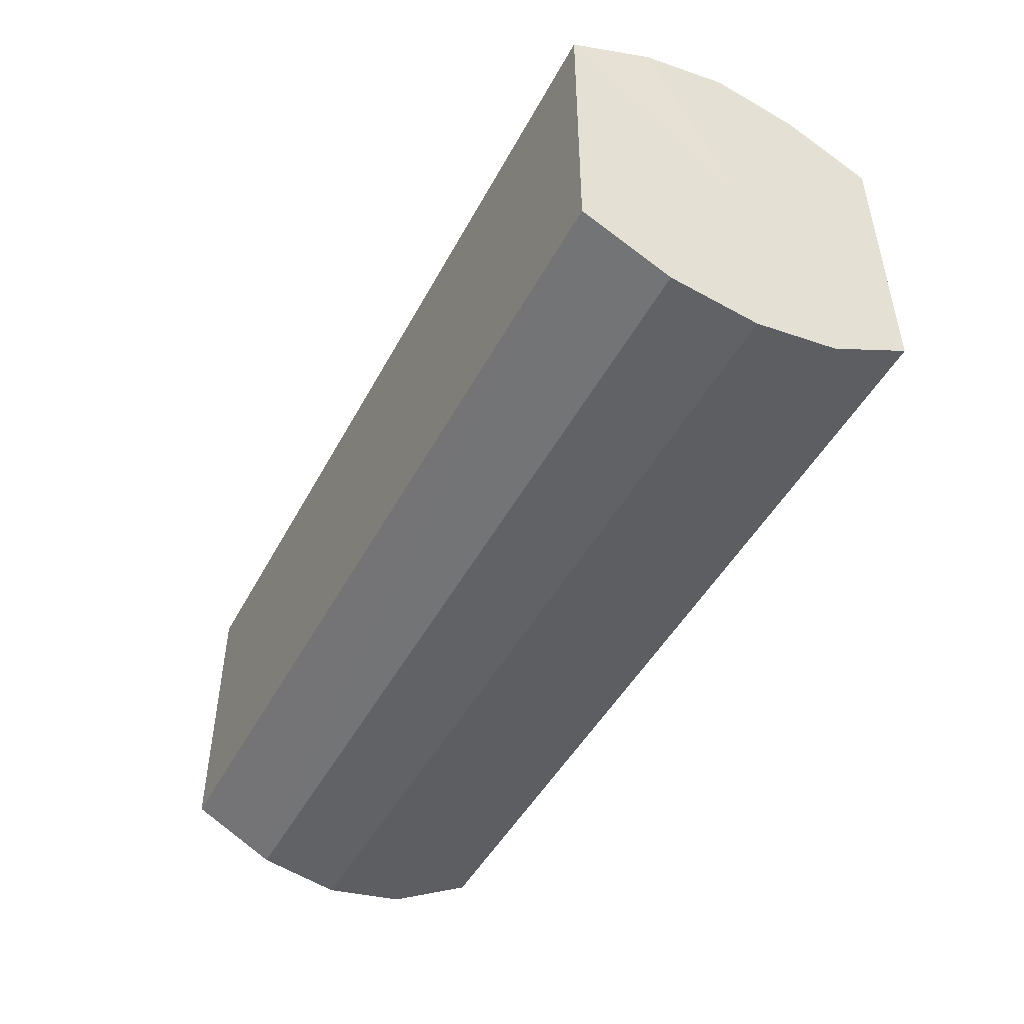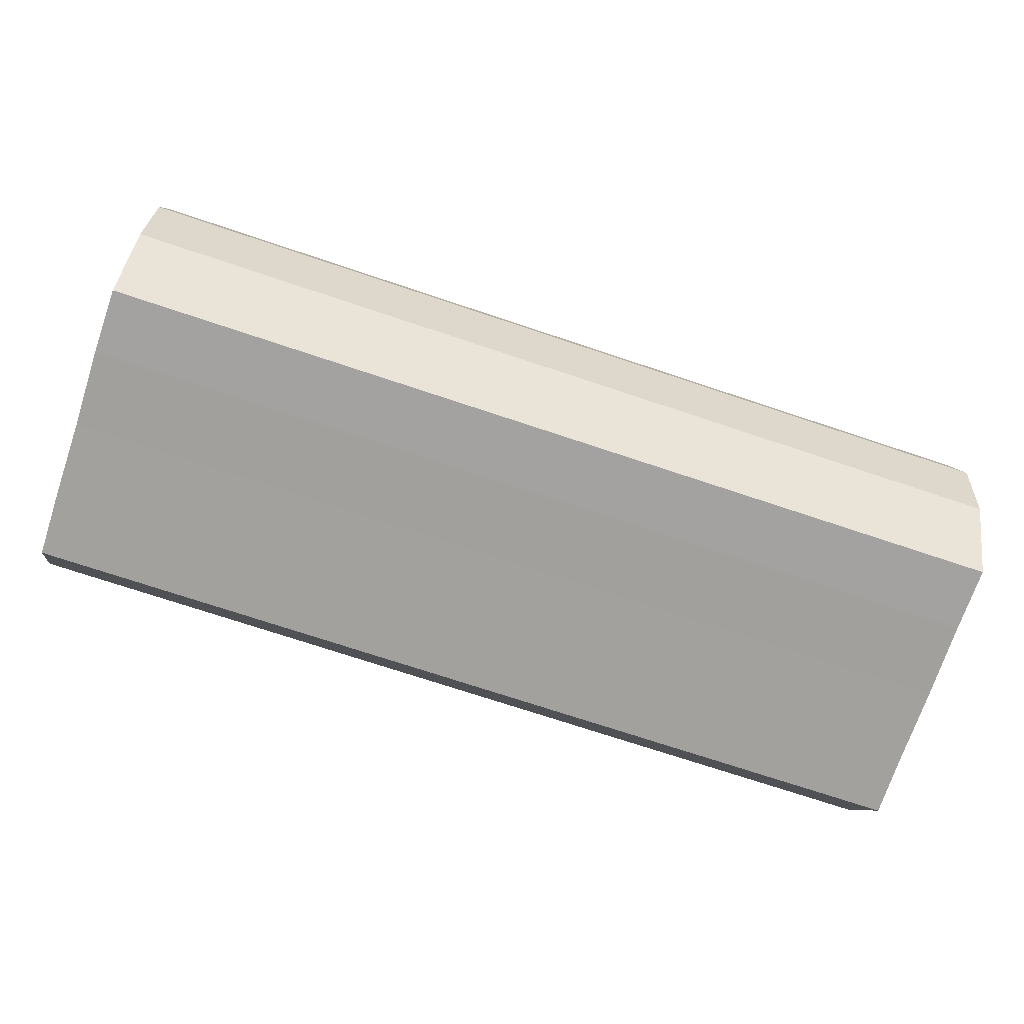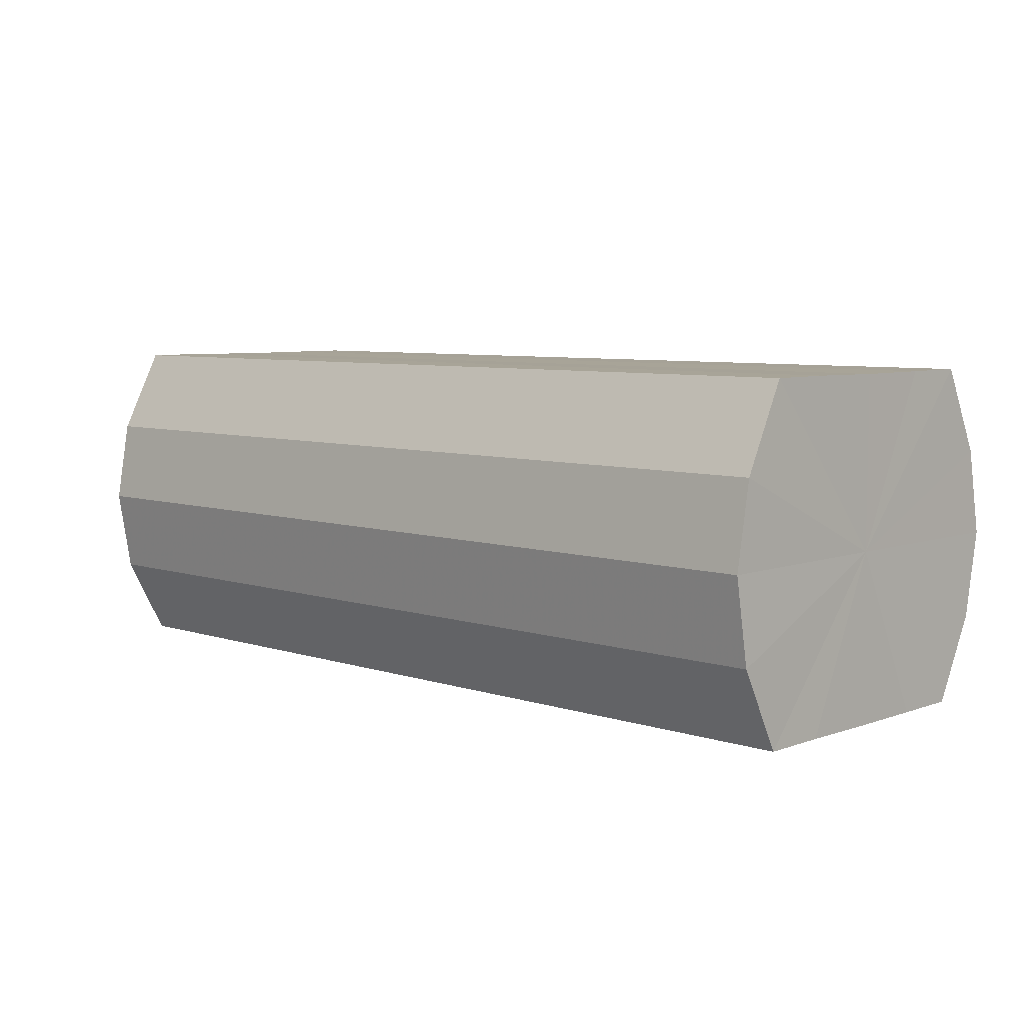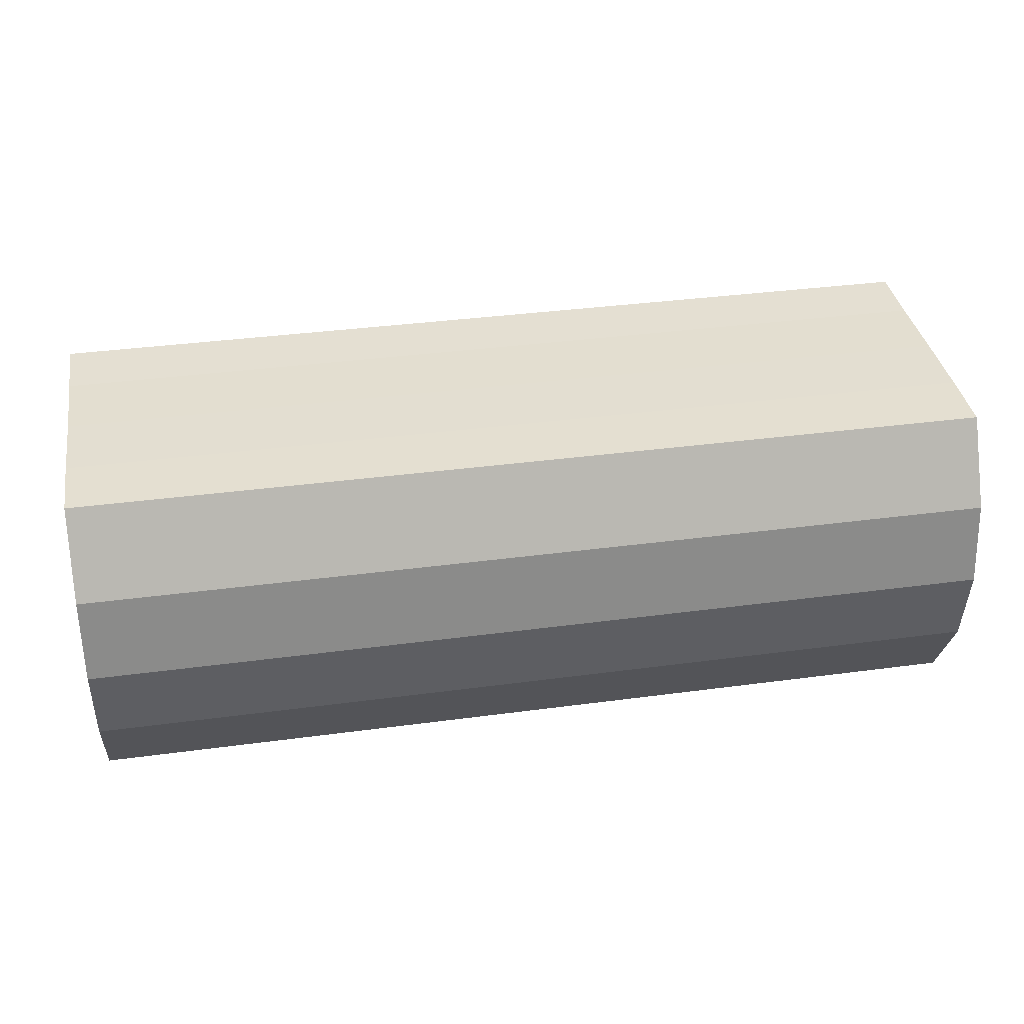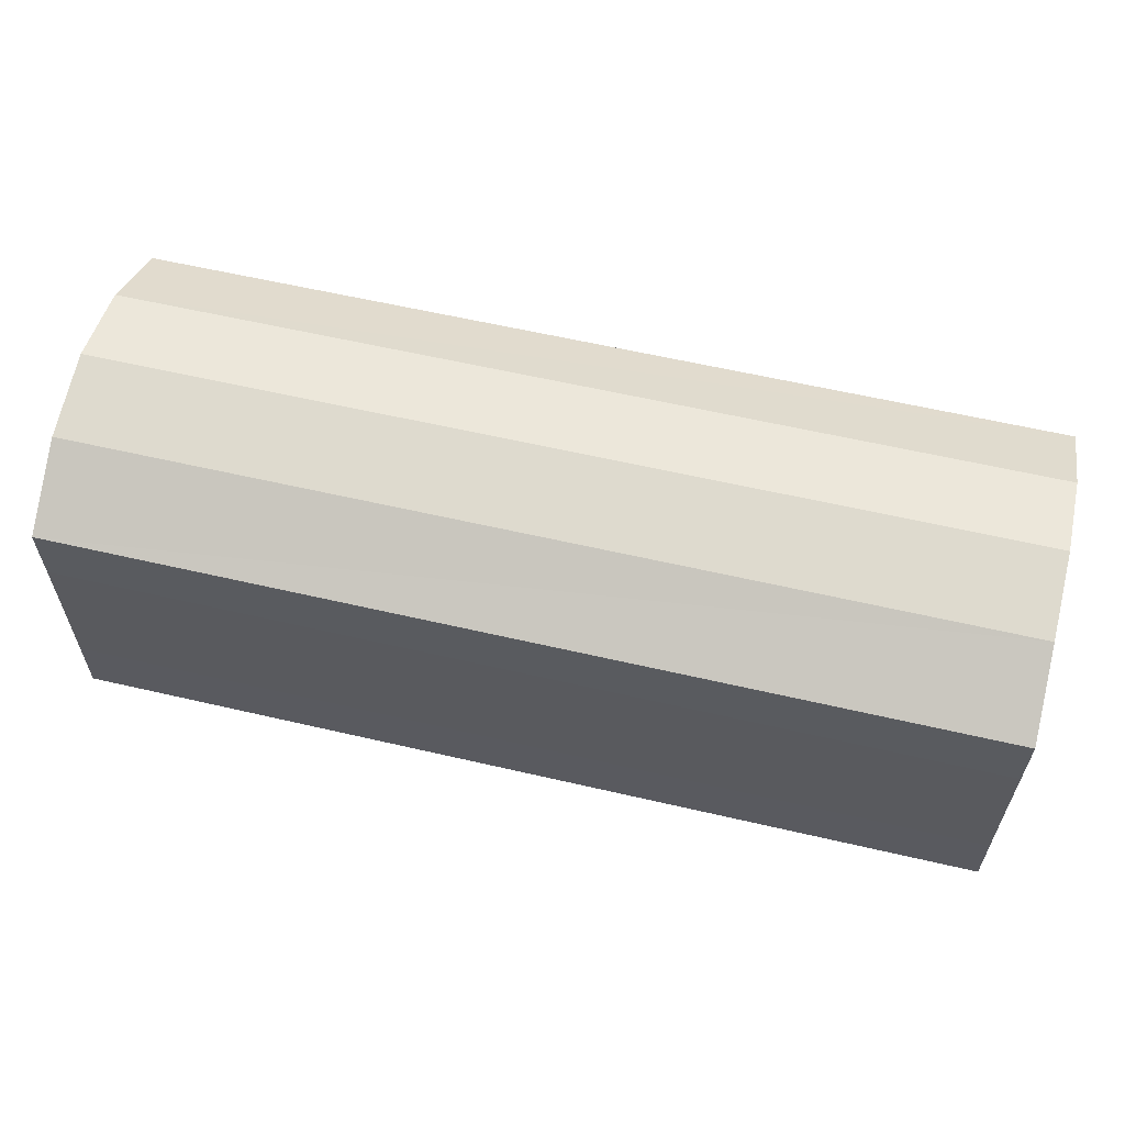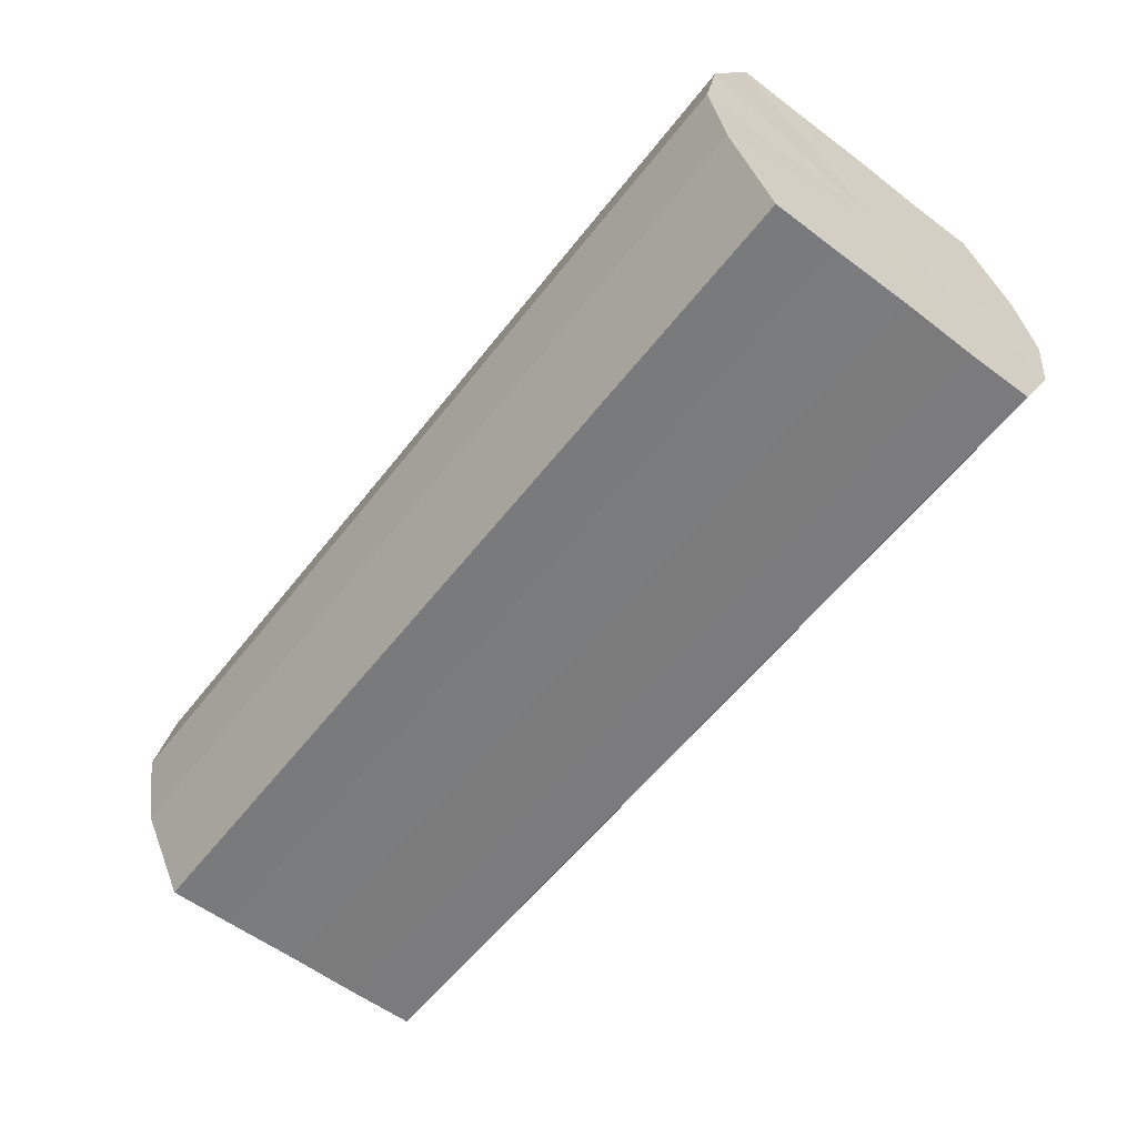
<metadata>
{"format":"obj","ext":"obj","renderer":"f3d","projection":"perspective","resolution":1024,"background":"white","views":[{"elev":-47.1,"azim":-117.1,"up":"+Z"},{"elev":-72.1,"azim":-18.5,"up":"+Y"},{"elev":6.7,"azim":-136.3,"up":"+Y"},{"elev":36.4,"azim":170.1,"up":"+Y"},{"elev":59.7,"azim":-166.6,"up":"+Z"},{"elev":-58.4,"azim":52.3,"up":"+Y"}]}
</metadata>
<code>
o 22073
v 2220 1864 10.69
v 2220 1864 10.68
v 2220 1864 10.69
v 2220 1864 10.68
v 2220 1864 10.68
v 2220 1864 10.7
v 2220 1864 10.7
v 2220 1864 10.67
v 2220 1864 10.68
v 2220 1864 10.71
v 2220 1864 10.71
v 2220 1864 10.67
v 2220 1864 10.67
v 2220 1864 10.71
v 2220 1864 10.71
v 2220 1864 10.67
v 2220 1864 10.67
v 2220 1864 10.72
v 2220 1864 10.72
v 2220 1864 10.68
v 2220 1864 10.67
v 2220 1864 10.71
v 2220 1864 10.71
v 2220 1864 10.68
v 2220 1864 10.68
v 2220 1864 10.71
v 2220 1864 10.71
v 2220 1864 10.69
v 2220 1864 10.68
v 2220 1864 10.7
v 2220 1864 10.7
v 2220 1864 10.69
v 2220 1864 10.69
v 2220 1864 10.68
v 2220 1864 10.68
v 2220 1864 10.68
v 2220 1864 10.68
v 2220 1864 10.7
v 2220 1864 10.69
v 2220 1864 10.71
v 2220 1864 10.7
v 2220 1864 10.67
v 2220 1864 10.67
v 2220 1864 10.71
v 2220 1864 10.71
v 2220 1864 10.72
v 2220 1864 10.71
v 2220 1864 10.67
v 2220 1864 10.67
v 2220 1864 10.71
v 2220 1864 10.72
v 2220 1864 10.71
v 2220 1864 10.71
v 2220 1864 10.67
v 2220 1864 10.67
v 2220 1864 10.7
v 2220 1864 10.71
v 2220 1864 10.69
v 2220 1864 10.7
v 2220 1864 10.68
v 2220 1864 10.68
v 2220 1864 10.68
v 2220 1864 10.69
v 2220 1864 10.68
v 2220 1864 10.69
v 2220 1864 10.68
v 2220 1864 10.69
v 2220 1864 10.68
v 2220 1864 10.7
v 2220 1864 10.67
v 2220 1864 10.71
v 2220 1864 10.67
v 2220 1864 10.71
v 2220 1864 10.67
v 2220 1864 10.72
v 2220 1864 10.68
v 2220 1864 10.71
v 2220 1864 10.68
v 2220 1864 10.71
v 2220 1864 10.69
v 2220 1864 10.7
v 2220 1864 10.69
v 2220 1864 10.69
v 2220 1864 10.68
v 2220 1864 10.7
v 2220 1864 10.68
v 2220 1864 10.71
v 2220 1864 10.67
v 2220 1864 10.71
v 2220 1864 10.67
v 2220 1864 10.72
v 2220 1864 10.67
v 2220 1864 10.71
v 2220 1864 10.68
v 2220 1864 10.71
v 2220 1864 10.68
v 2220 1864 10.7
v 2220 1864 10.69
f 1 2 3
f 2 4 5
f 6 1 7
f 4 8 9
f 10 6 11
f 8 12 13
f 14 10 15
f 12 16 17
f 18 14 19
f 16 20 21
f 22 18 23
f 20 24 25
f 26 22 27
f 24 28 29
f 30 26 31
f 28 30 32
f 33 34 35
f 35 36 37
f 38 39 33
f 40 41 38
f 37 42 43
f 44 45 40
f 46 47 44
f 43 48 49
f 50 51 46
f 52 53 50
f 49 54 55
f 56 57 52
f 58 59 56
f 55 60 61
f 62 63 58
f 61 64 62
f 65 66 67
f 65 68 66
f 65 67 69
f 65 70 68
f 65 69 71
f 65 72 70
f 65 71 73
f 65 74 72
f 65 73 75
f 65 76 74
f 65 75 77
f 65 78 76
f 65 77 79
f 65 80 78
f 65 79 81
f 65 81 80
f 82 83 84
f 82 85 83
f 82 84 86
f 82 87 85
f 82 86 88
f 82 89 87
f 82 88 90
f 82 91 89
f 82 90 92
f 82 93 91
f 82 92 94
f 82 95 93
f 82 94 96
f 82 97 95
f 82 96 98
f 82 98 97

</code>
